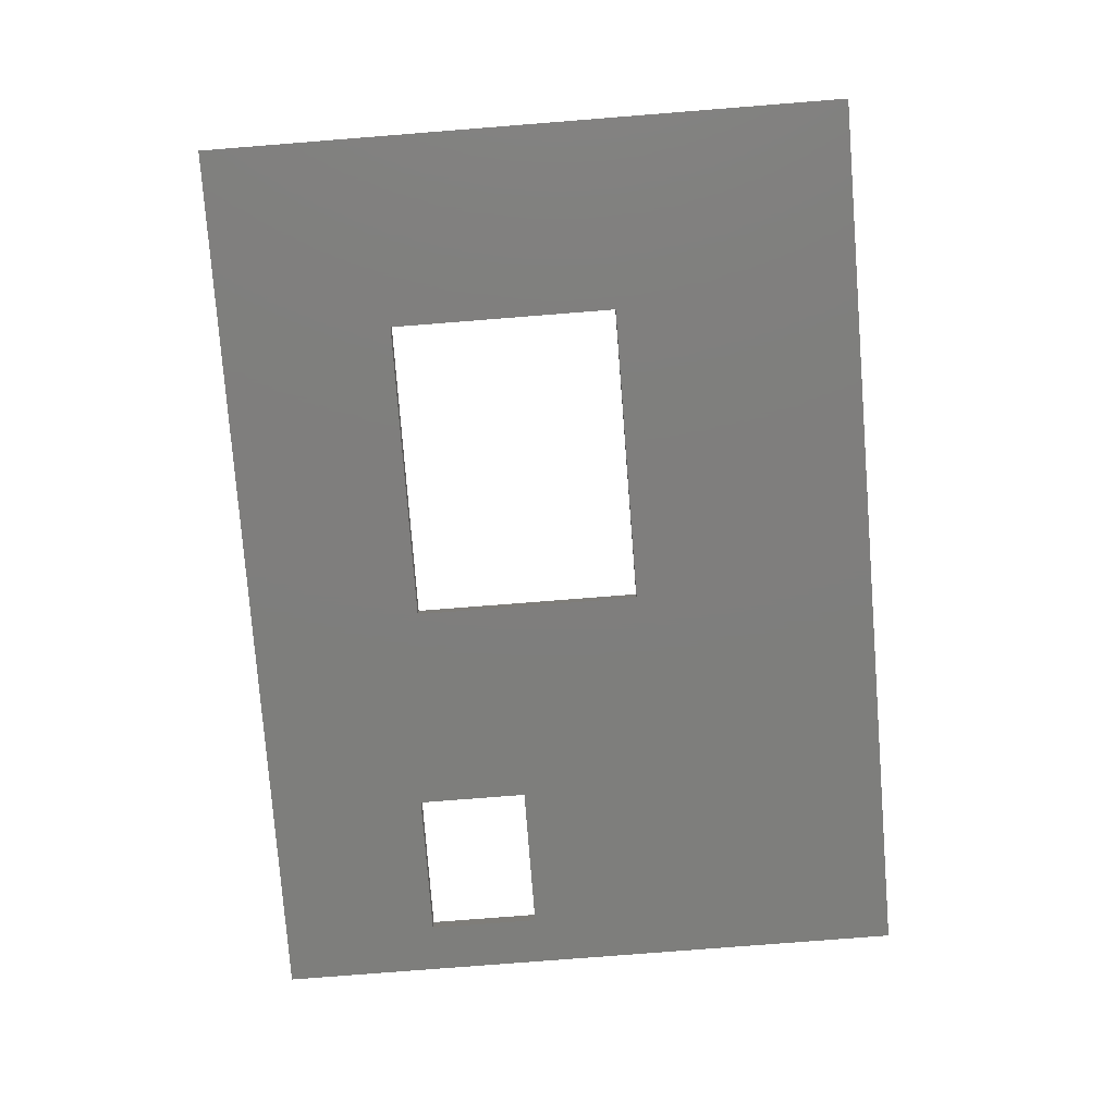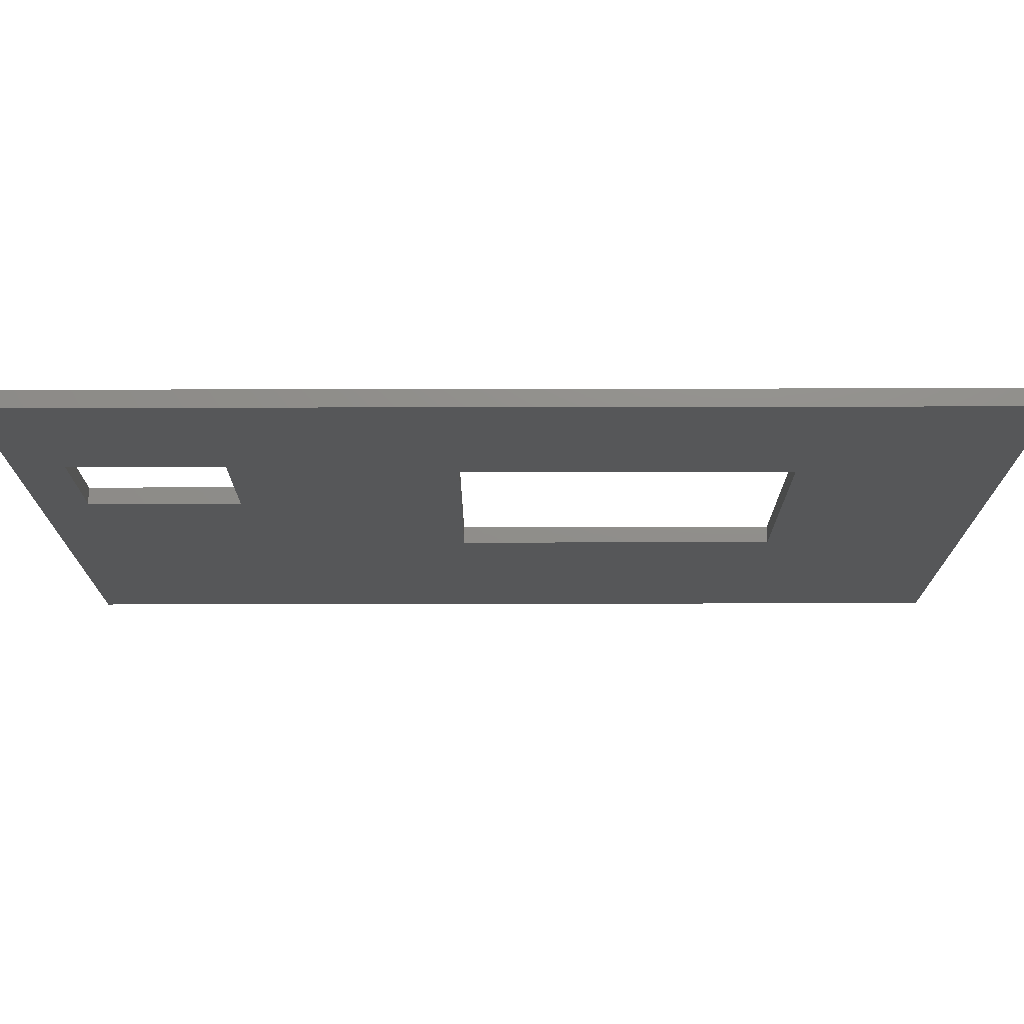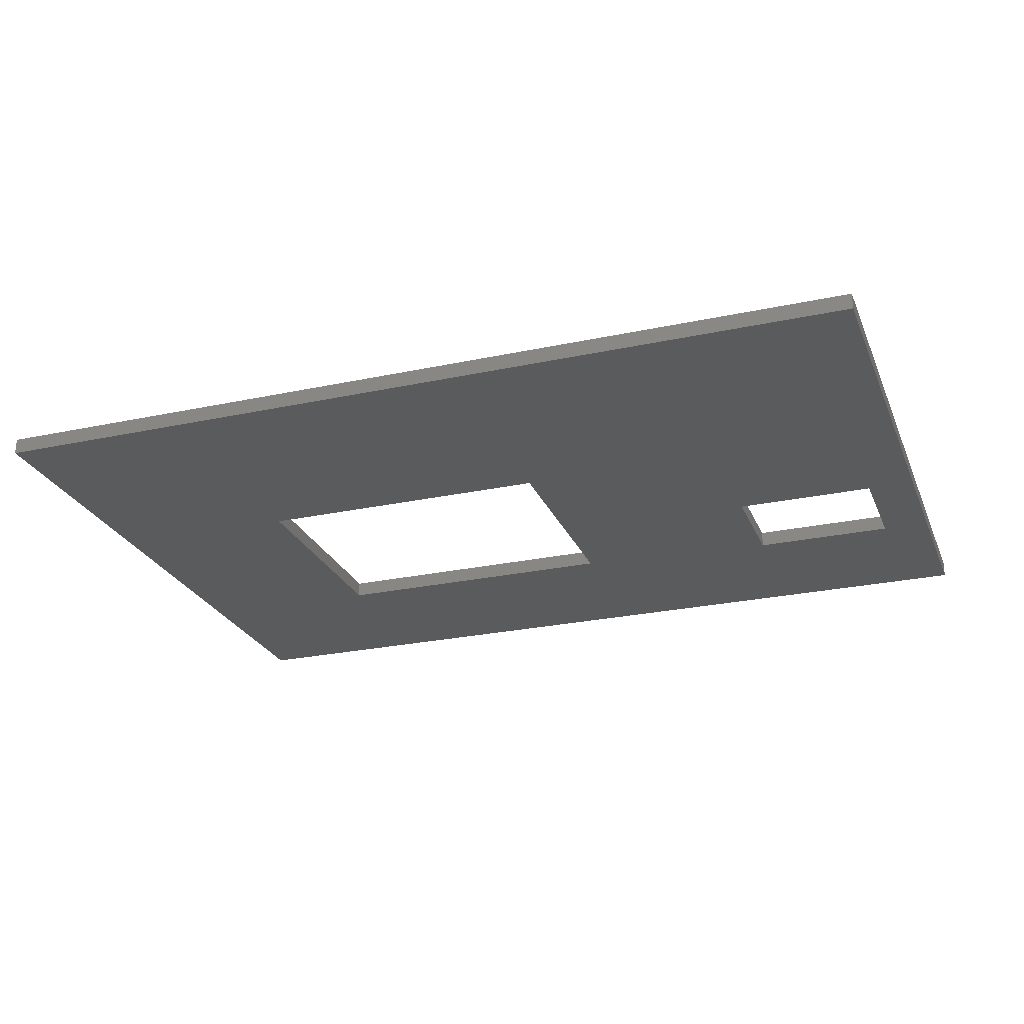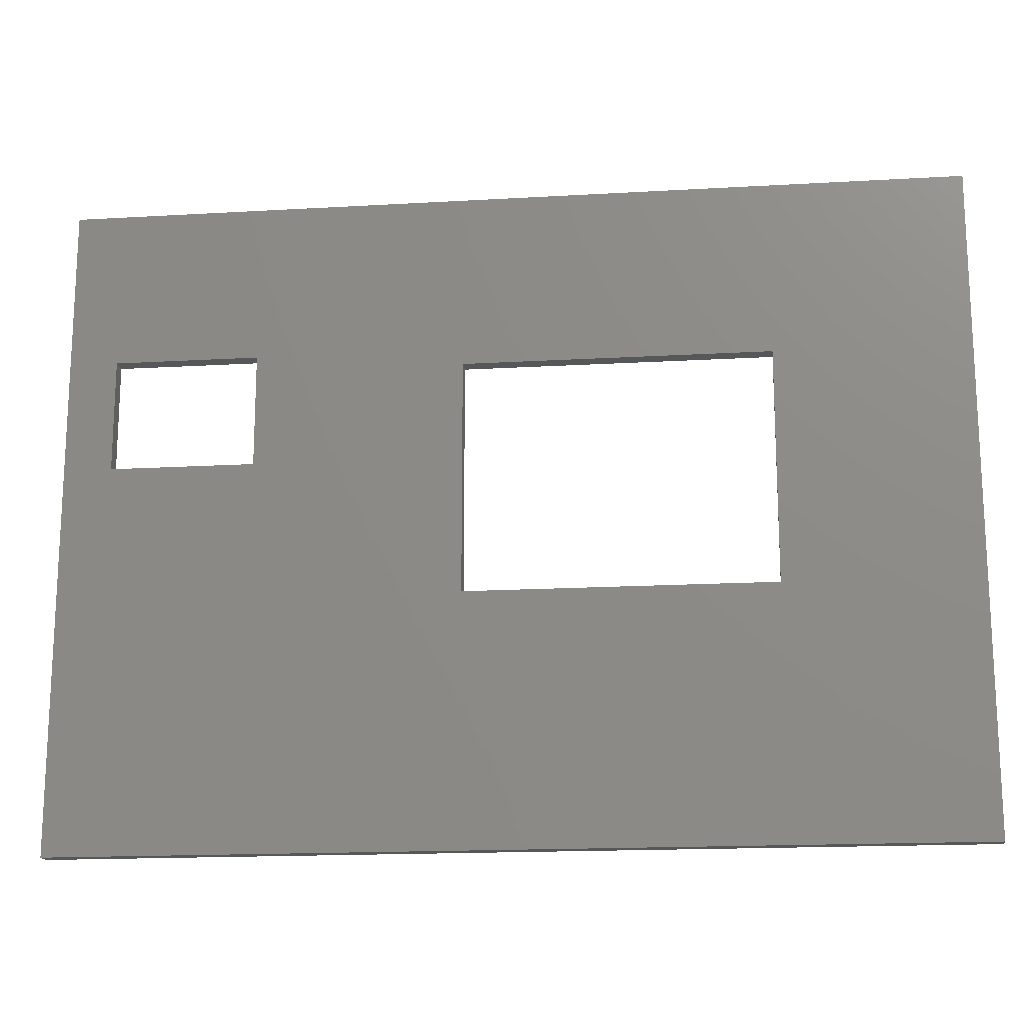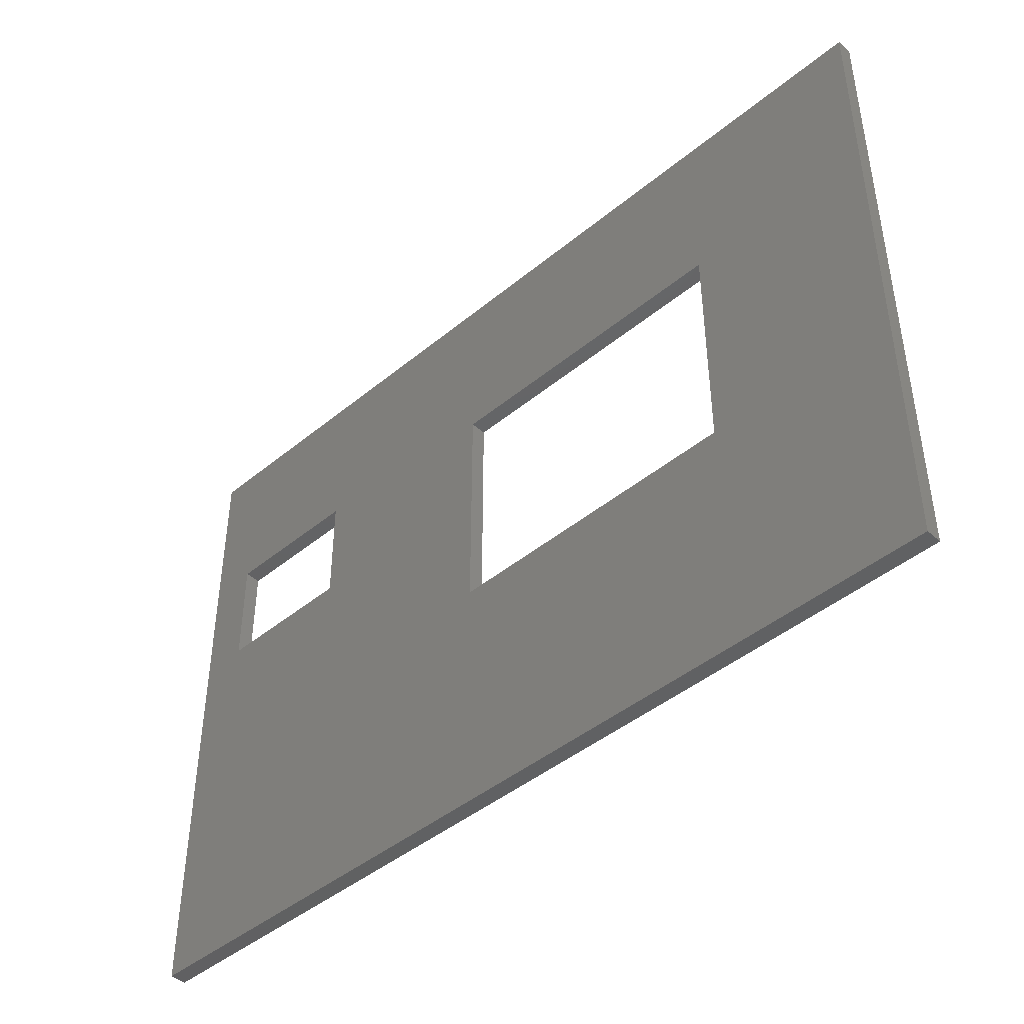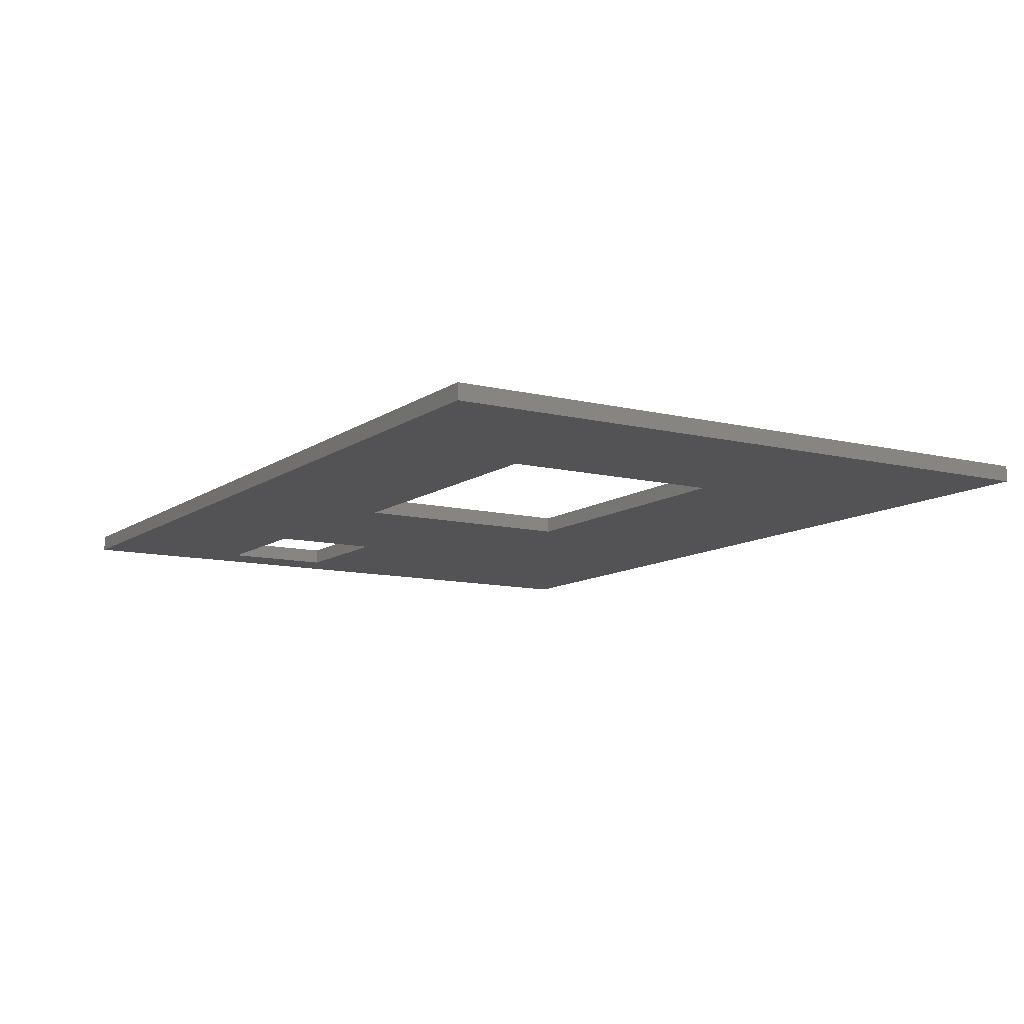
<metadata>
{"format":"stl","ext":"stl","renderer":"f3d","projection":"perspective","resolution":1024,"background":"white","views":[{"elev":-78.1,"azim":-85.5,"up":"+Z"},{"elev":73.3,"azim":179.9,"up":"+Y"},{"elev":-25.4,"azim":19.1,"up":"+Z"},{"elev":-16.8,"azim":-173.3,"up":"+Y"},{"elev":-44.2,"azim":-136.1,"up":"+Y"},{"elev":-10.8,"azim":-121.4,"up":"+Z"}]}
</metadata>
<code>
# stl→obj: 24 verts, 52 faces
v 24 31 2
v 24 60 0
v 24 60 2
v 24 31 0
v 106 48 2
v 112 82 2
v 106 62 2
v 88 62 2
v 62 60 2
v 88 48 2
v 0 82 2
v 112 0 2
v 62 31 2
v 0 0 2
v 62 31 0
v 62 60 0
v 112 0 0
v 106 48 0
v 112 82 0
v 88 48 0
v 0 0 0
v 0 82 0
v 106 62 0
v 88 62 0
f 1 2 3
f 2 1 4
f 5 6 7
f 6 8 7
f 8 9 10
f 6 9 8
f 11 9 6
f 3 11 1
f 9 11 3
f 6 5 12
f 10 12 5
f 13 10 9
f 10 13 12
f 14 13 1
f 13 14 12
f 14 1 11
f 15 9 16
f 9 15 13
f 2 9 3
f 9 2 16
f 17 18 19
f 17 20 18
f 16 20 15
f 17 15 20
f 21 15 17
f 22 4 21
f 15 21 4
f 23 19 18
f 24 19 23
f 20 16 24
f 16 19 24
f 22 16 2
f 16 22 19
f 4 22 2
f 15 1 13
f 1 15 4
f 10 24 8
f 24 10 20
f 18 7 23
f 7 18 5
f 24 7 8
f 7 24 23
f 18 10 5
f 10 18 20
f 21 11 22
f 11 21 14
f 12 19 6
f 19 12 17
f 19 11 6
f 11 19 22
f 21 12 14
f 12 21 17

</code>
